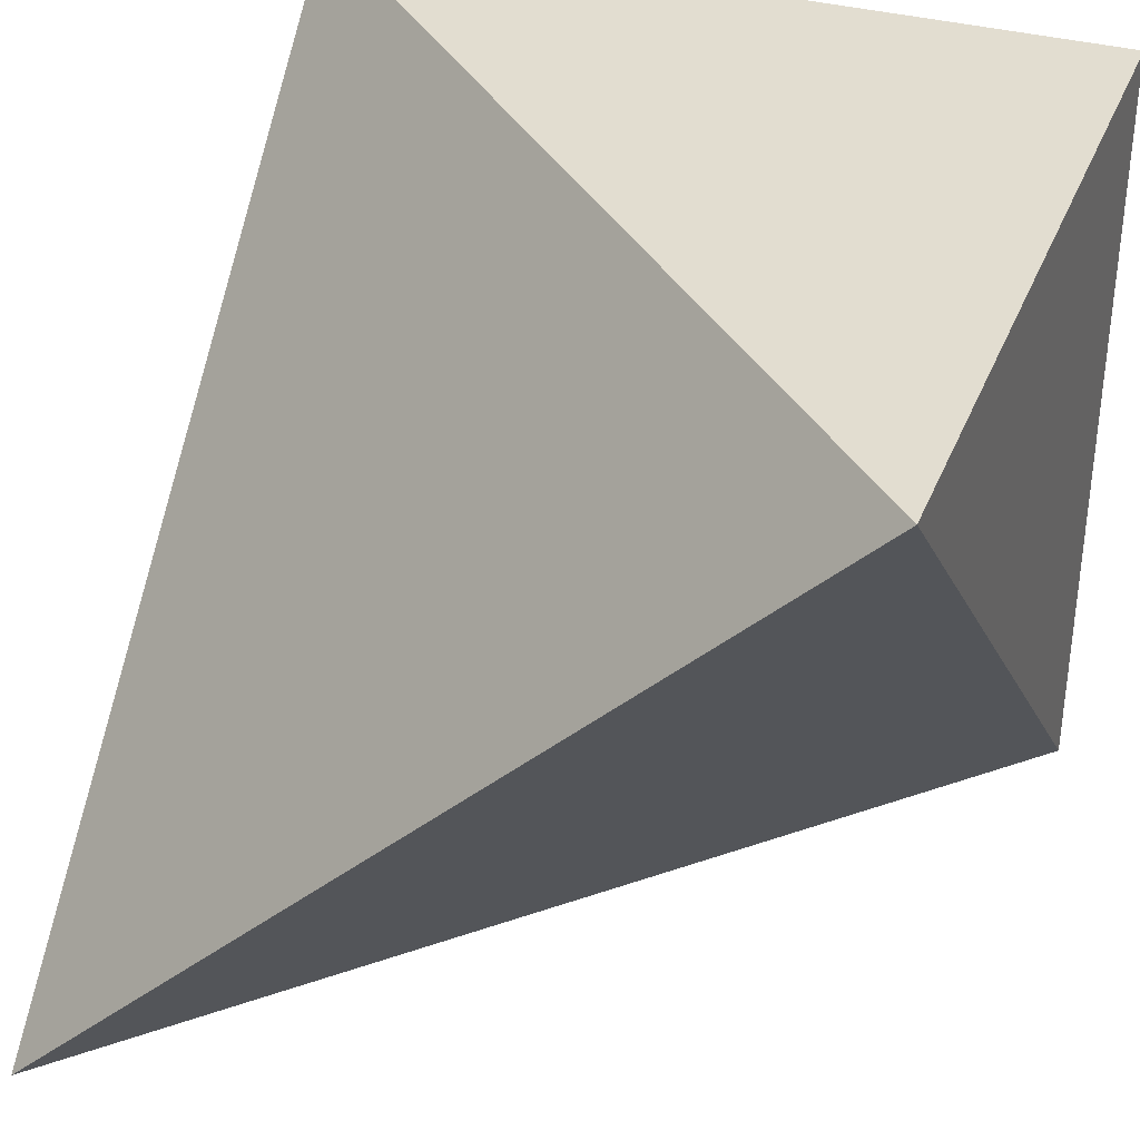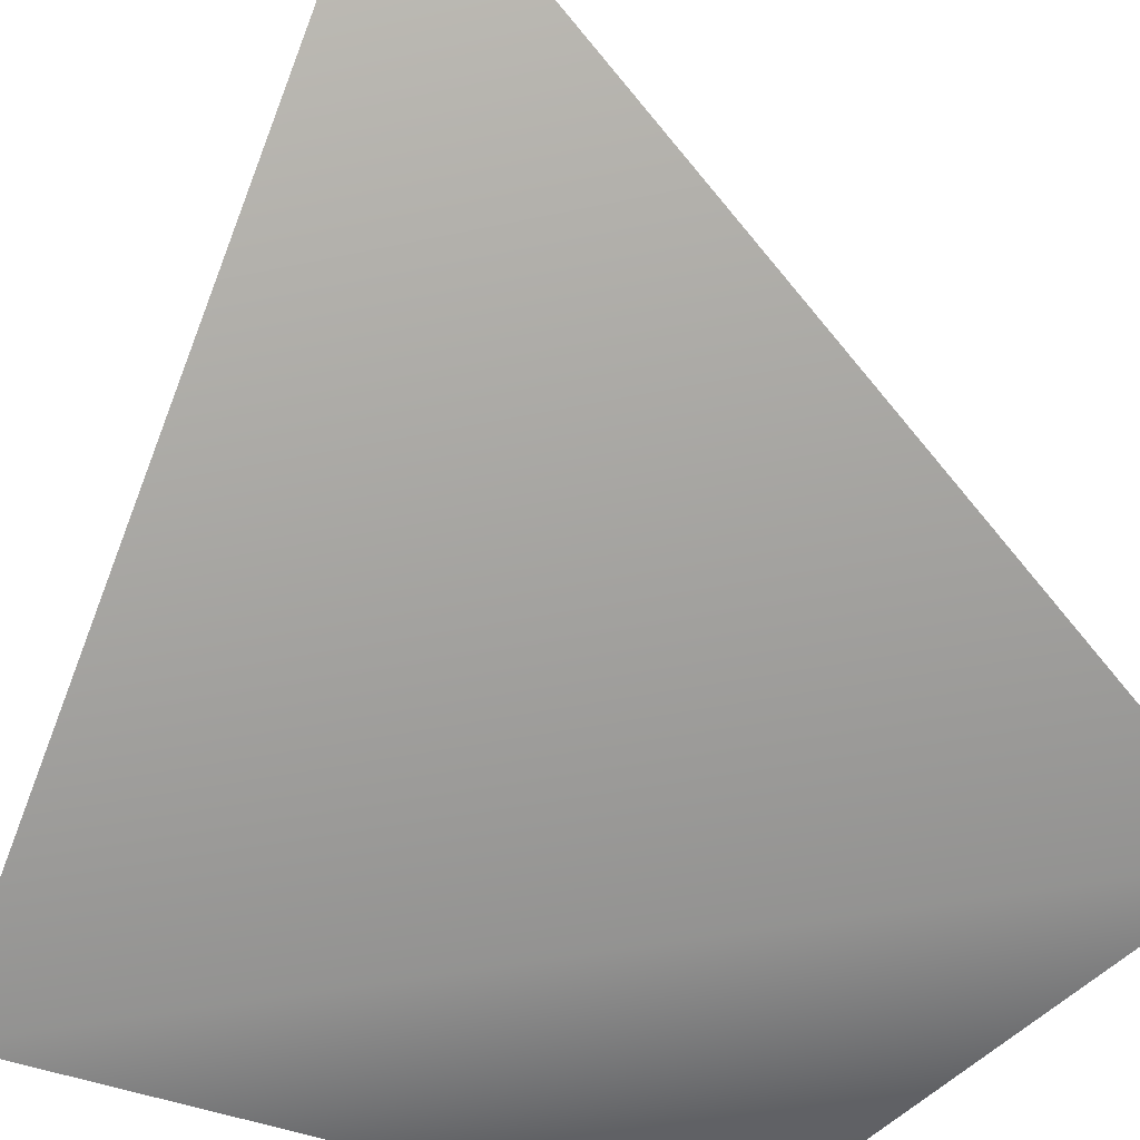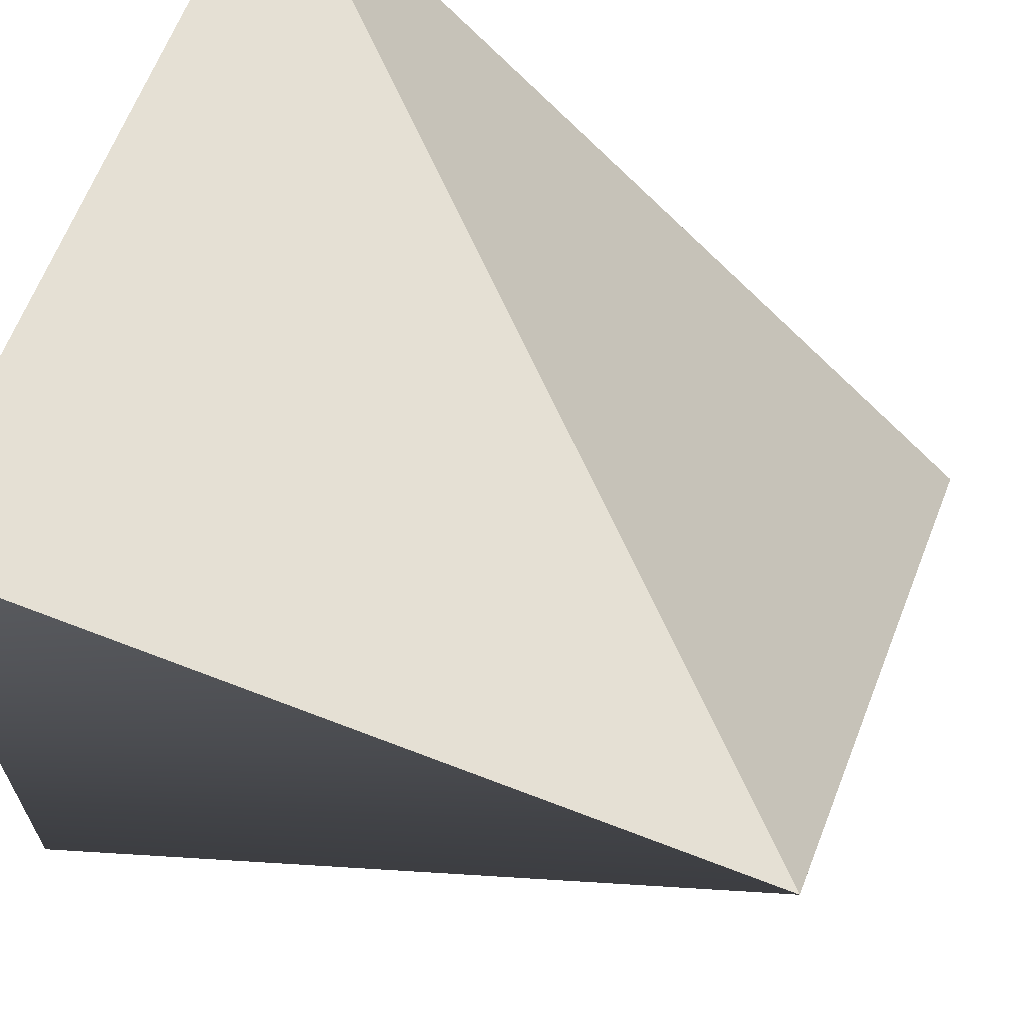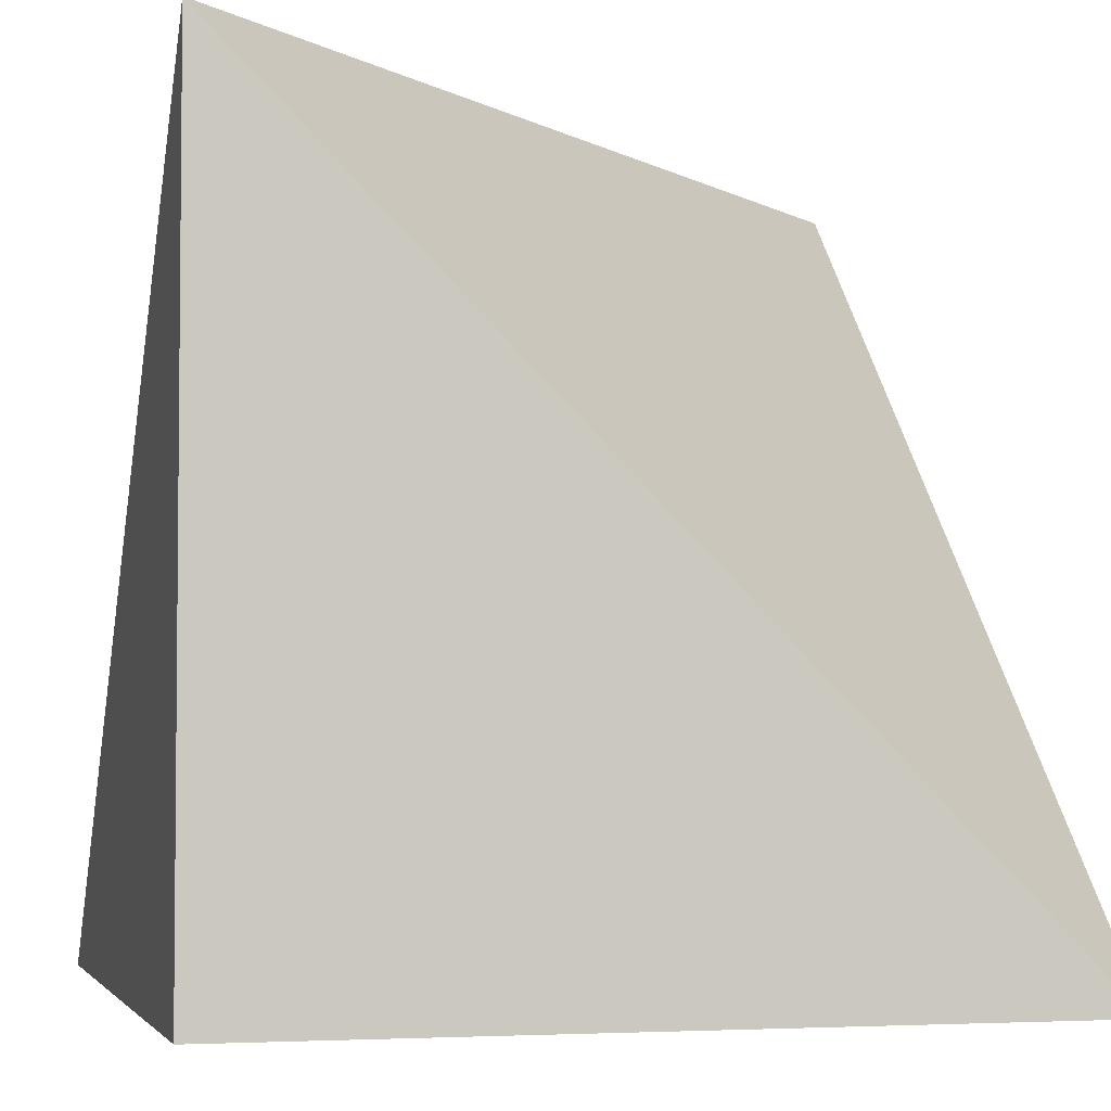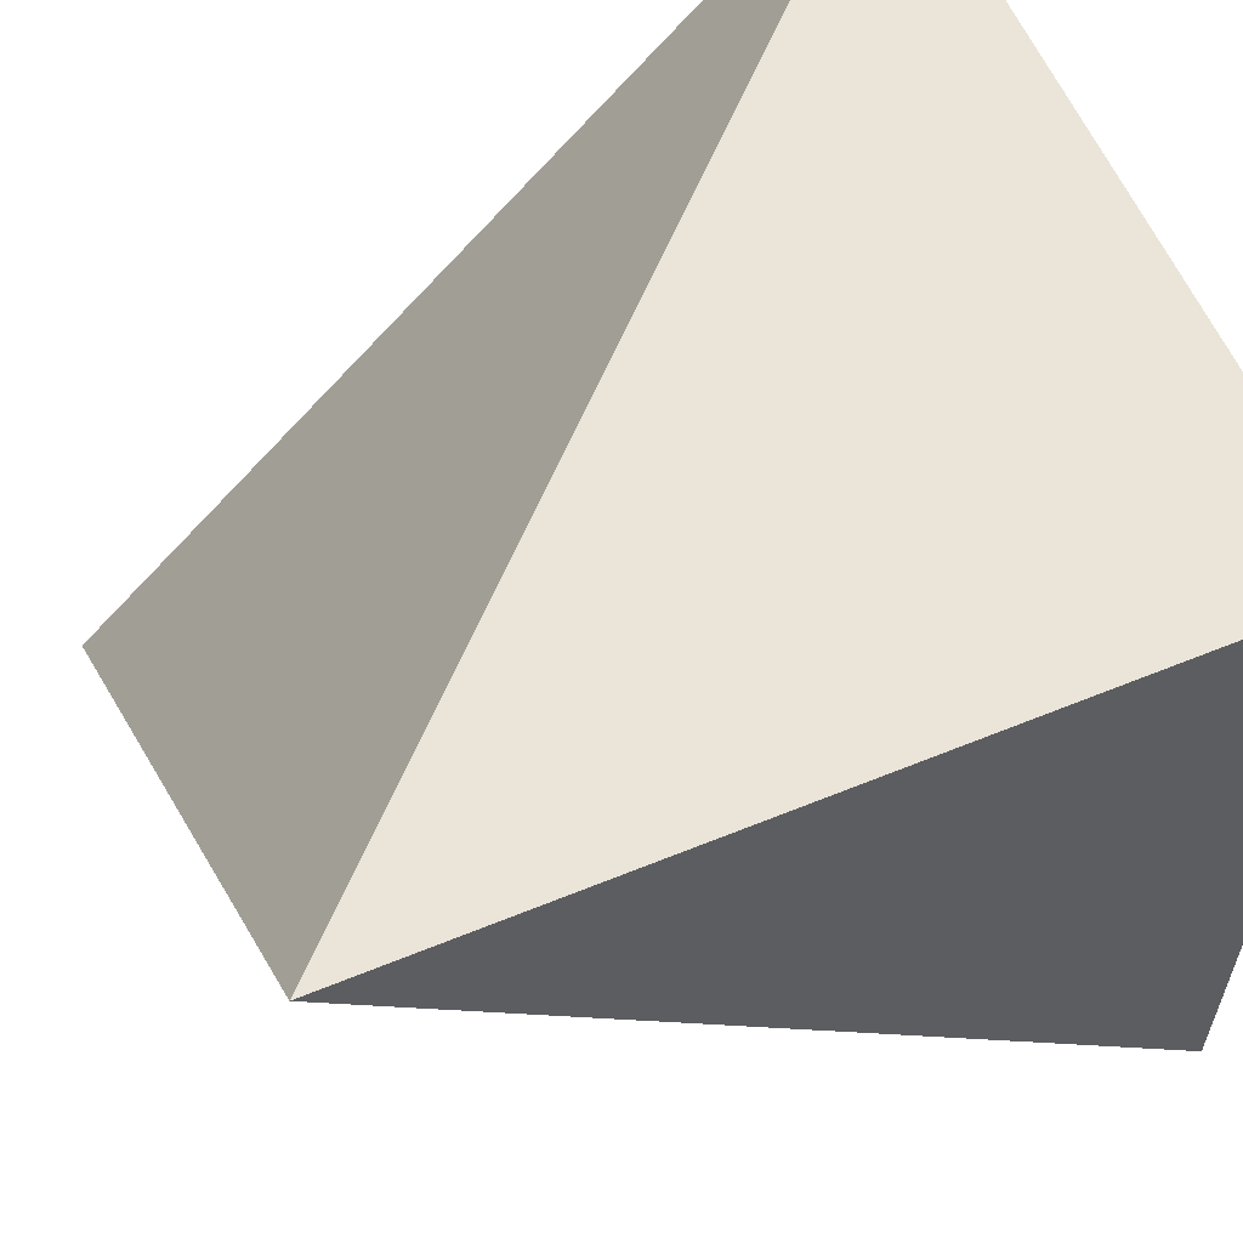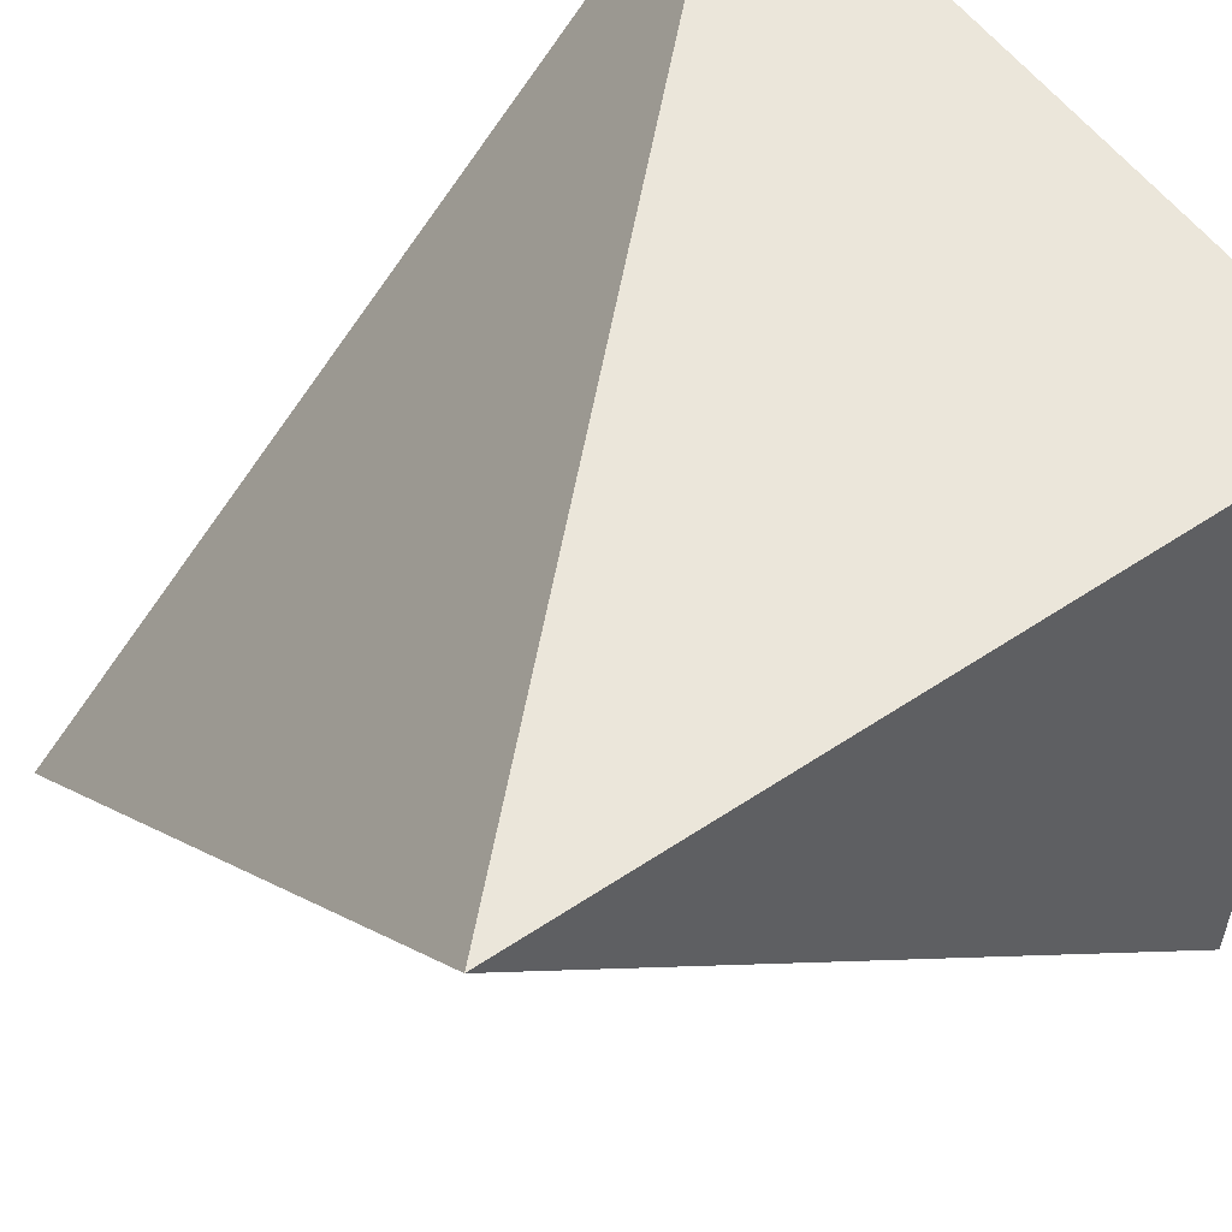
<metadata>
{"format":"obj","ext":"obj","renderer":"f3d","projection":"perspective","resolution":1024,"background":"white","views":[{"elev":35.2,"azim":-159.9,"up":"+Z"},{"elev":-37.4,"azim":150.6,"up":"+Y"},{"elev":65.2,"azim":21.3,"up":"+Z"},{"elev":-3.7,"azim":-14.5,"up":"+Y"},{"elev":59.0,"azim":-112.9,"up":"+Z"},{"elev":55.0,"azim":-125.2,"up":"+Z"}]}
</metadata>
<code>
o Cube.001
v 1 -1 1
v -1 0.7981 1
v -1 -1 1
v -1 1 1
v 1 1 -1
v -1 -1 -1
f 6 5 1
f 6 1 3
f 3 2 6
f 1 2 3
f 1 5 4
f 1 4 2
f 2 4 6
f 4 5 6

</code>
